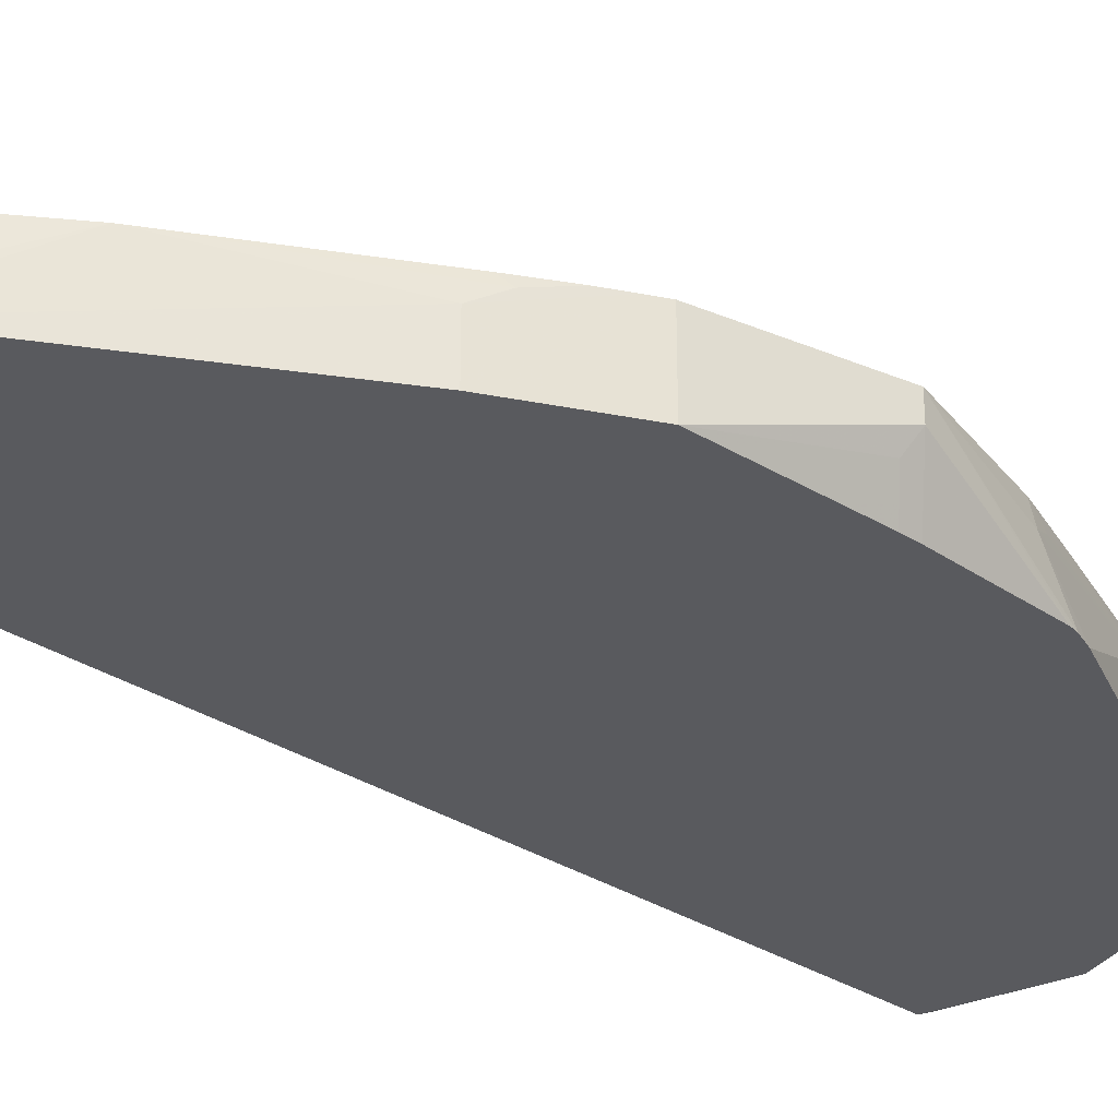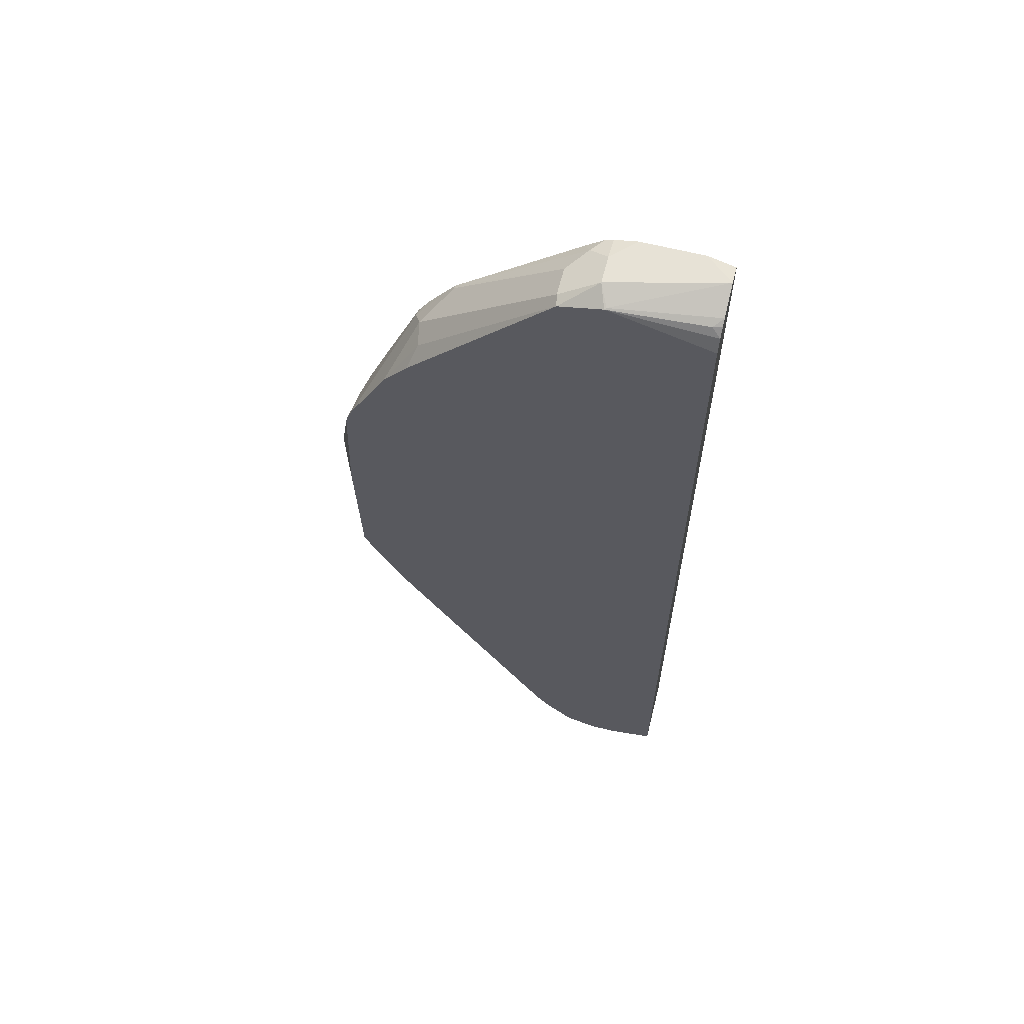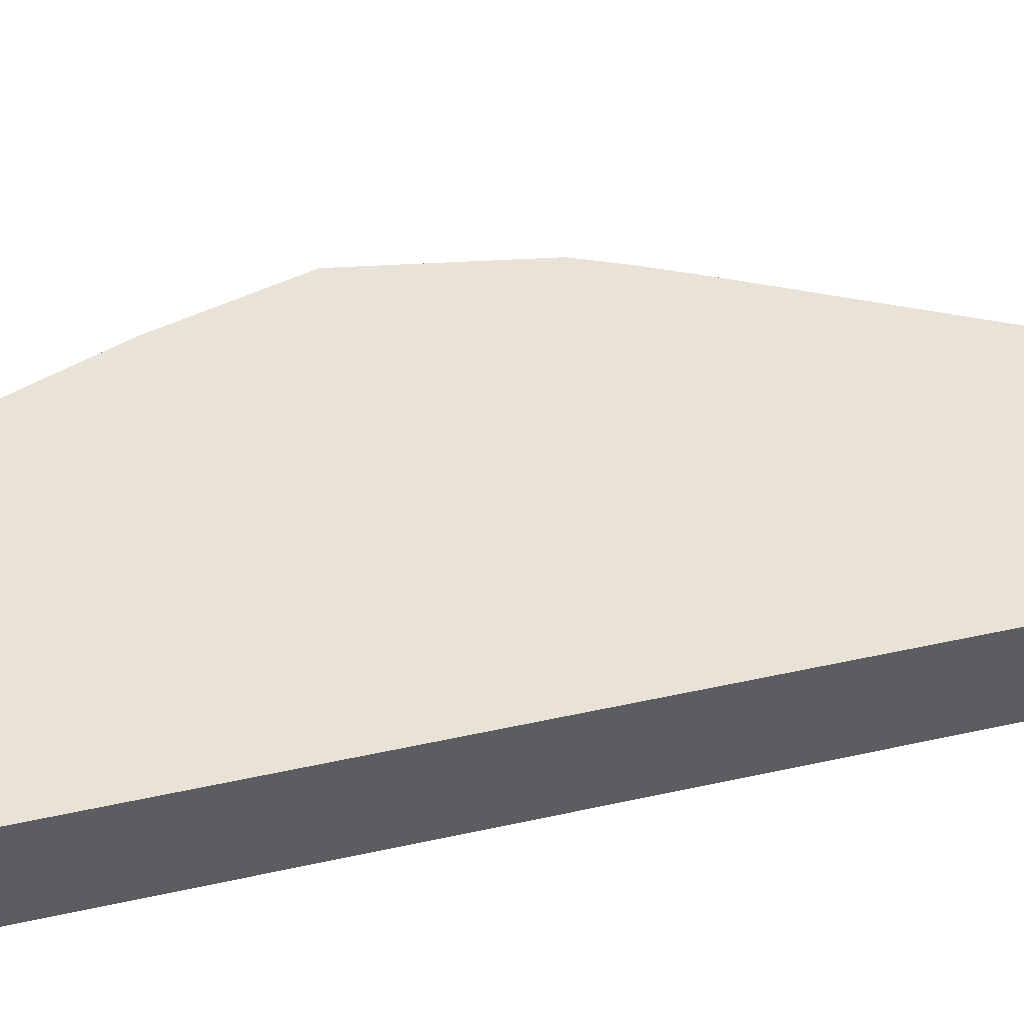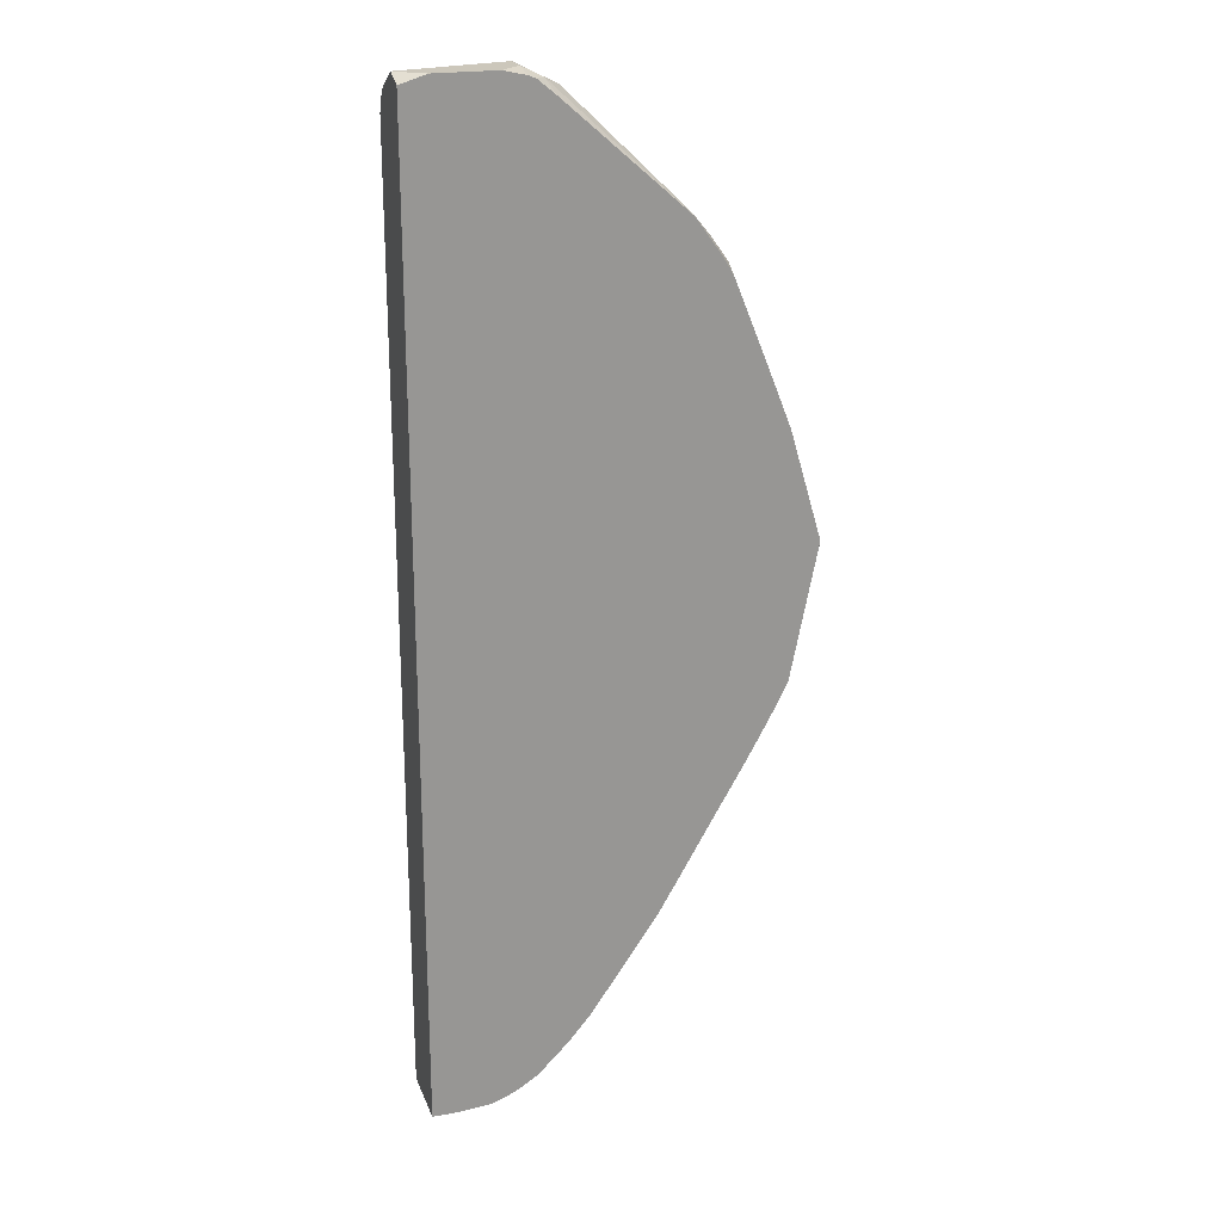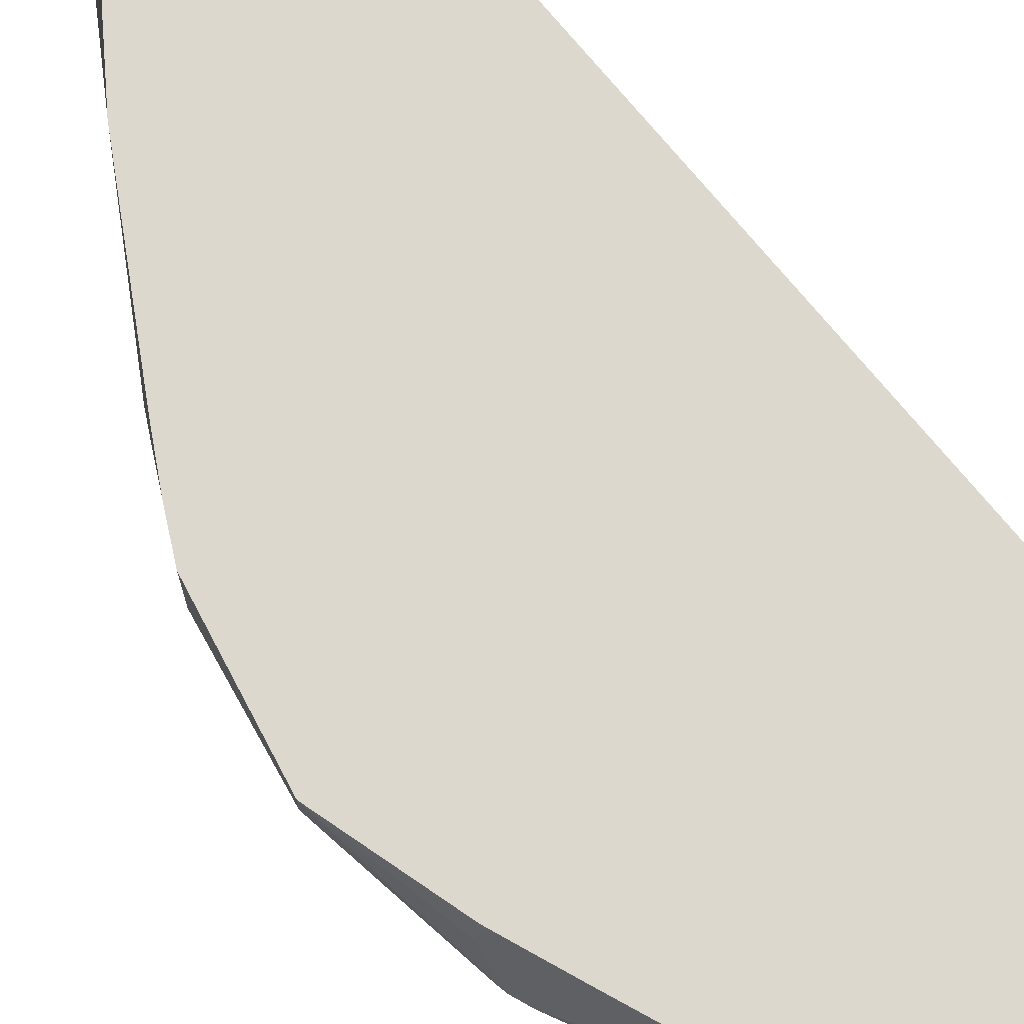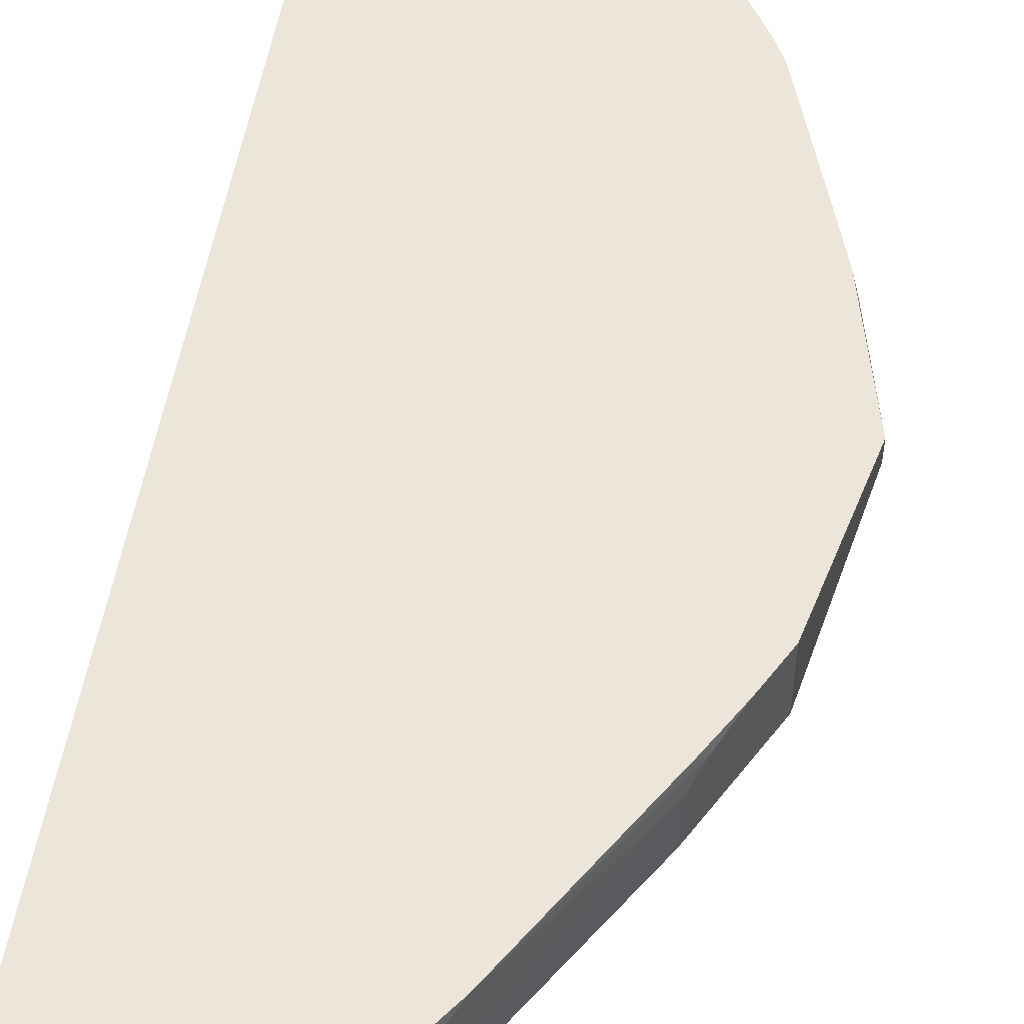
<metadata>
{"format":"obj","ext":"obj","renderer":"f3d","projection":"perspective","resolution":1024,"background":"white","views":[{"elev":-31.4,"azim":47.5,"up":"+Z"},{"elev":62.9,"azim":-165.8,"up":"+Y"},{"elev":41.5,"azim":-105.5,"up":"+Z"},{"elev":21.6,"azim":-17.6,"up":"+Y"},{"elev":72.1,"azim":140.9,"up":"+Z"},{"elev":55.3,"azim":10.5,"up":"+Z"}]}
</metadata>
<code>
v 0.341 0.1002 -0.1605
v 0.3343 0.09361 -0.1739
v 0.3237 0.103 -0.1951
v 0.3237 0.1148 -0.1951
v 0.321 0.1951 -0.1951
v 0.341 0.1002 -0.1445
v 0.321 6.617e-05 -0.1951
v 0.3197 0.2006 -0.1951
v 0.321 0.1805 -0.1605
v 0.3174 0.1805 -0.1445
v 0.321 6.617e-05 -0.1445
v 0.3191 -0.003647 -0.1951
v 0.3155 0.2116 -0.1951
v 0.2742 0.2942 -0.1538
v 0.3143 0.1939 -0.1538
v 0.3153 0.1861 -0.1445
v 0.3156 -0.01064 -0.1445
v 0.3058 -0.03042 -0.1951
v 0.2875 0.2675 -0.1951
v 0.2875 0.2675 -0.1872
v 0.2742 0.2942 -0.1739
v 0.2675 0.3075 -0.1672
v 0.2487 0.325 -0.1445
v 0.267 0.2999 -0.1445
v 0.2751 0.2863 -0.1445
v 0.2998 0.2253 -0.1445
v 0.3076 -0.02671 -0.1445
v 0.2875 -0.06684 -0.1605
v 0.2875 -0.06684 -0.1951
v 0.2699 0.29 -0.1951
v 0.2641 0.3043 -0.1839
v 0.1672 0.4079 -0.1872
v 0.1672 0.4079 -0.1672
v 0.2474 0.3276 -0.1471
v 0.2472 0.3269 -0.1445
v 0.2914 -0.05606 -0.1445
v 0.2959 -0.05013 -0.1505
v 0.2273 -0.1672 -0.1445
v 0.1812 -0.2462 -0.1951
v 0.1656 0.4063 -0.1951
v 0.1404 0.4213 -0.1805
v 0.1538 0.4146 -0.1538
v 0.1585 0.4053 -0.1445
v 0.1781 -0.2386 -0.1445
v 0.1655 -0.2708 -0.1906
v 0.1689 -0.2663 -0.1951
v 0.1349 0.414 -0.1951
v 0.1338 0.4146 -0.1939
v 0.06059 0.4213 -0.1605
v 0.1404 0.4213 -0.1605
v 0.146 0.4156 -0.1445
v 0.1735 -0.2442 -0.1445
v 0.1588 -0.2798 -0.1951
v 0.1619 -0.2581 -0.1445
v 0.06059 0.4016 -0.1904
v 0.06688 0.4079 -0.1872
v 0.06059 0.411 -0.181
v 0.06059 0.3914 -0.1951
v 0.06059 0.4146 -0.1739
v 0.08025 0.4213 -0.1445
v 0.06059 0.4153 -0.1445
v 0.1244 0.4213 -0.1445
v 0.1404 0.4177 -0.1445
v 0.1387 -0.2999 -0.1951
v 0.1418 -0.2781 -0.1445
v 0.06059 0.4074 -0.1855
v 0.06059 -0.301 -0.1951
v 0.06059 -0.3009 -0.1445
v 0.1373 -0.3005 -0.1951
v 0.1364 -0.2828 -0.1445
v 0.1244 -0.2903 -0.1445
v 0.1163 -0.2944 -0.1445
v 0.0948 -0.3082 -0.1951
v 0.06059 -0.301 -0.181
v 0.08025 -0.3009 -0.1445
v 0.1044 -0.2988 -0.1445
v 0.1306 -0.3029 -0.1951
v 0.1149 -0.3082 -0.1951
v 0.1003 -0.2993 -0.1445
f 32 41 50
f 32 50 42
f 32 42 33
f 33 42 35
f 33 35 34
f 35 42 43
f 36 38 37
f 41 62 50
f 38 45 46
f 38 46 39
f 40 47 41
f 41 47 48
f 41 48 49
f 41 49 60
f 41 60 62
f 38 44 45
f 32 40 41
f 22 34 23
f 30 40 31
f 42 50 51
f 17 27 28
f 17 28 18
f 18 28 29
f 19 30 31
f 19 31 22
f 19 22 21
f 31 40 32
f 22 31 32
f 22 33 34
f 23 34 35
f 27 36 37
f 27 37 28
f 28 37 38
f 28 38 39
f 28 39 29
f 22 32 33
f 42 51 43
f 49 61 60
f 45 53 46
f 55 66 56
f 56 66 57
f 64 65 70
f 64 70 71
f 64 71 72
f 64 72 69
f 67 73 74
f 68 74 73
f 68 73 78
f 68 78 75
f 69 72 76
f 69 76 77
f 75 78 79
f 76 79 78
f 15 26 16
f 53 65 64
f 53 54 65
f 50 63 51
f 50 62 63
f 45 52 54
f 76 78 77
f 47 55 56
f 47 56 57
f 47 57 48
f 47 58 55
f 48 57 59
f 44 52 45
f 48 59 49
f 49 57 66
f 49 66 55
f 49 55 58
f 49 58 67
f 49 67 74
f 49 74 68
f 49 68 61
f 49 59 57
f 14 26 15
f 45 54 53
f 14 24 25
f 3 67 58
f 3 58 47
f 3 47 40
f 3 40 30
f 3 30 19
f 3 19 13
f 3 13 8
f 3 8 5
f 3 5 4
f 5 8 6
f 6 8 9
f 6 9 10
f 6 10 16
f 6 16 26
f 6 26 25
f 3 73 67
f 3 78 73
f 3 77 78
f 3 69 77
f 1 2 3
f 1 3 4
f 1 4 5
f 1 5 6
f 1 6 11
f 1 11 7
f 1 7 2
f 6 25 24
f 2 7 3
f 3 12 18
f 3 18 29
f 3 29 39
f 3 39 46
f 3 46 53
f 3 53 64
f 3 64 69
f 3 7 12
f 6 24 23
f 14 25 26
f 6 35 43
f 6 17 11
f 7 11 12
f 8 13 9
f 9 13 14
f 9 14 15
f 9 15 16
f 6 23 35
f 6 27 17
f 11 17 12
f 13 19 20
f 13 20 14
f 14 20 19
f 14 19 21
f 14 21 22
f 14 22 23
f 14 23 24
f 12 17 18
f 6 36 27
f 9 16 10
f 6 44 38
f 6 38 36
f 6 43 51
f 6 51 63
f 6 63 62
f 6 62 60
f 6 61 68
f 6 68 75
f 6 75 79
f 6 60 61
f 6 76 72
f 6 72 71
f 6 71 70
f 6 70 65
f 6 65 54
f 6 54 52
f 6 52 44
f 6 79 76

</code>
